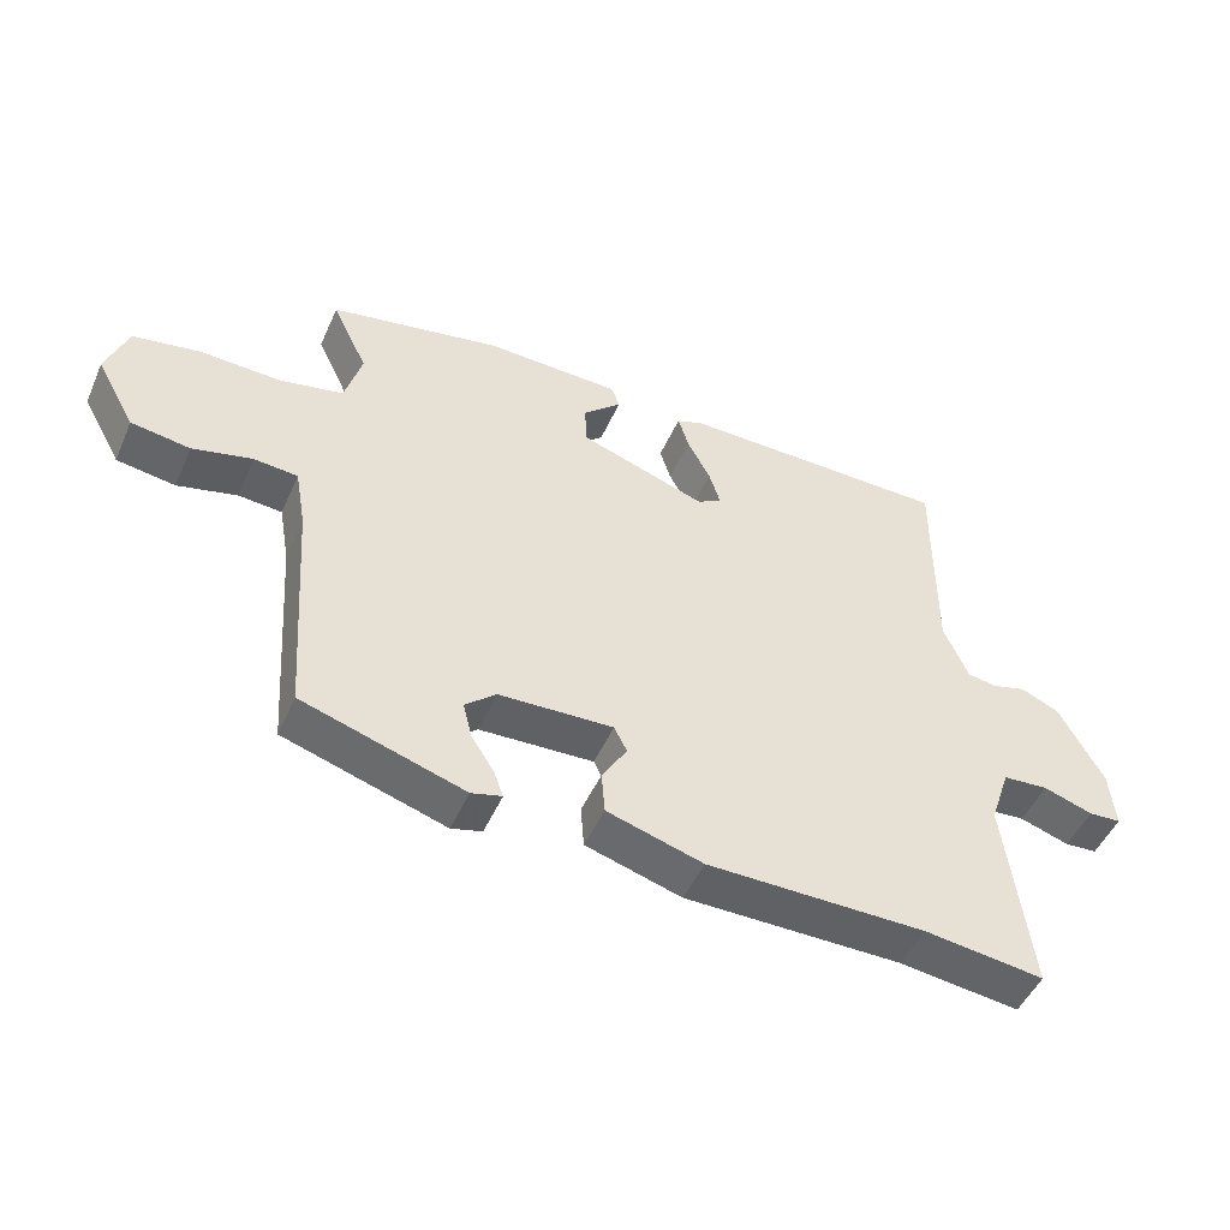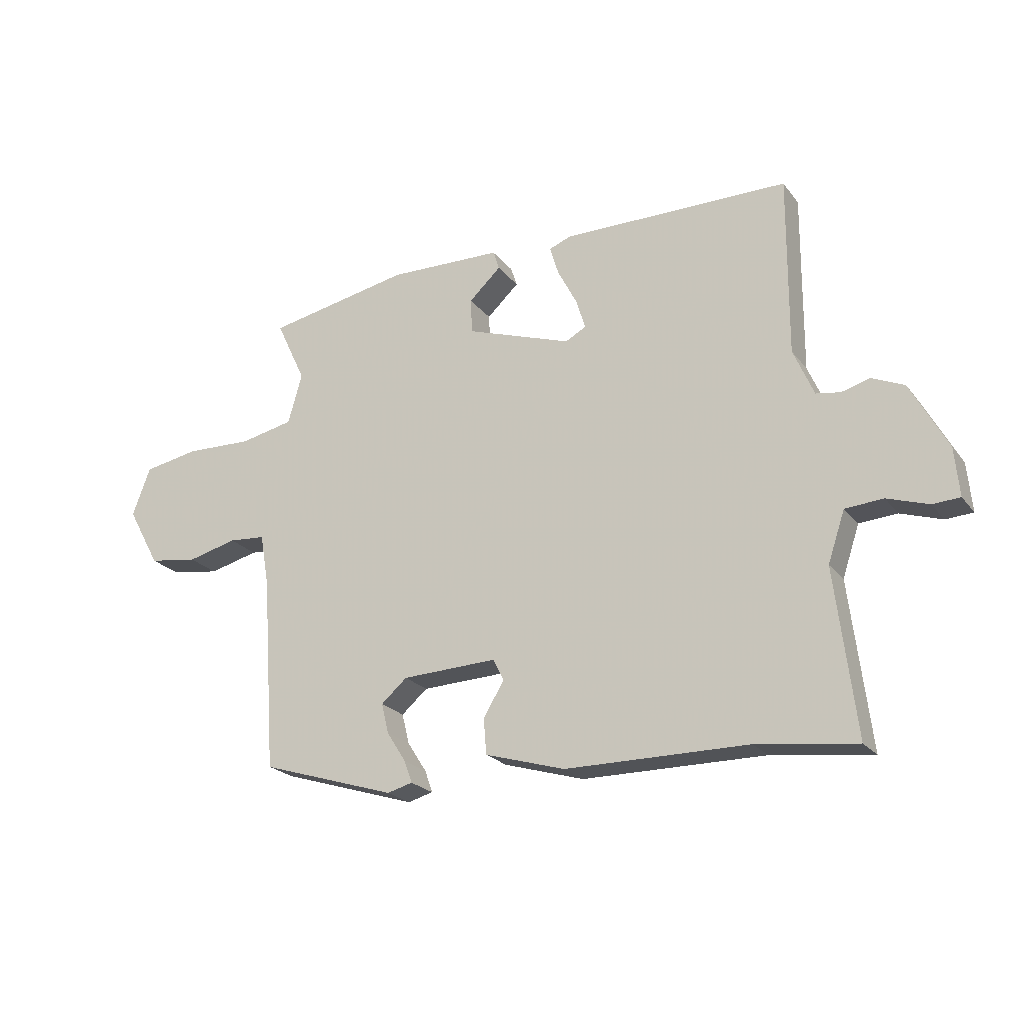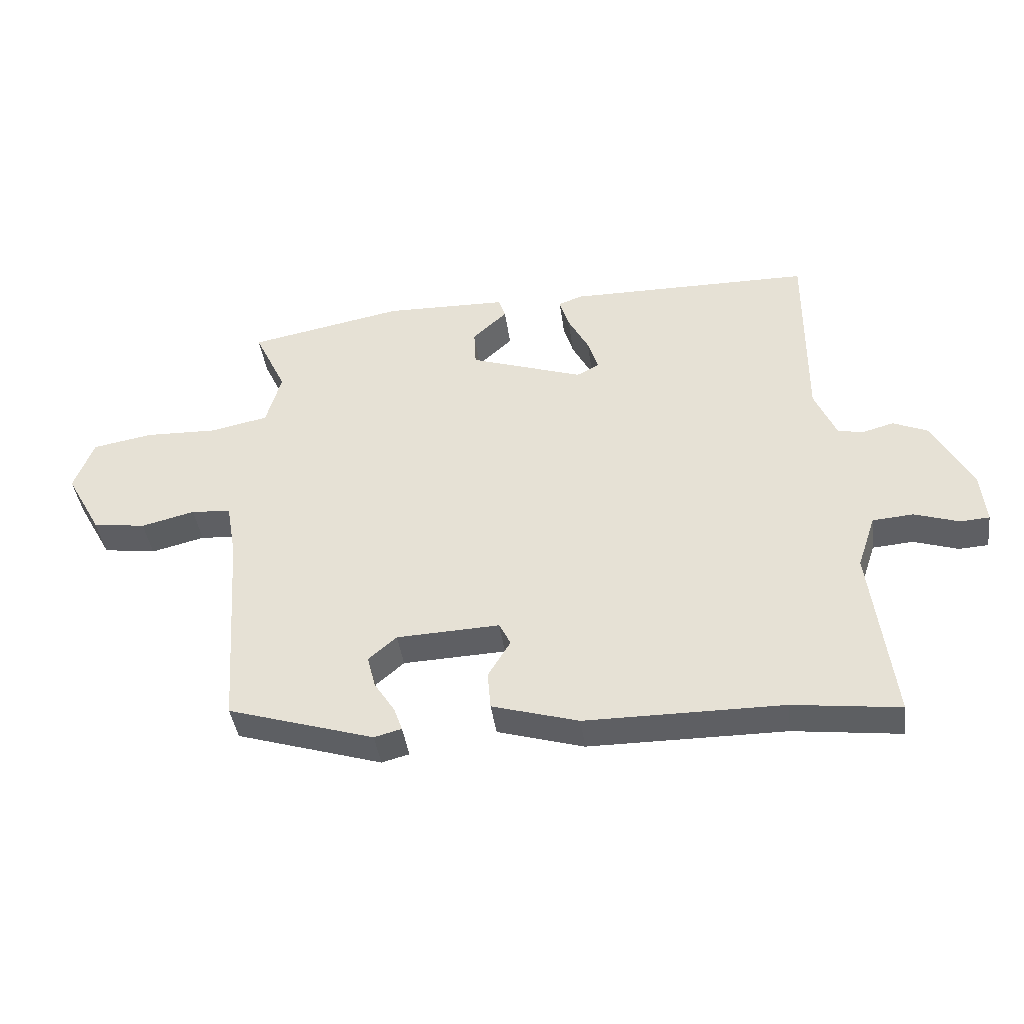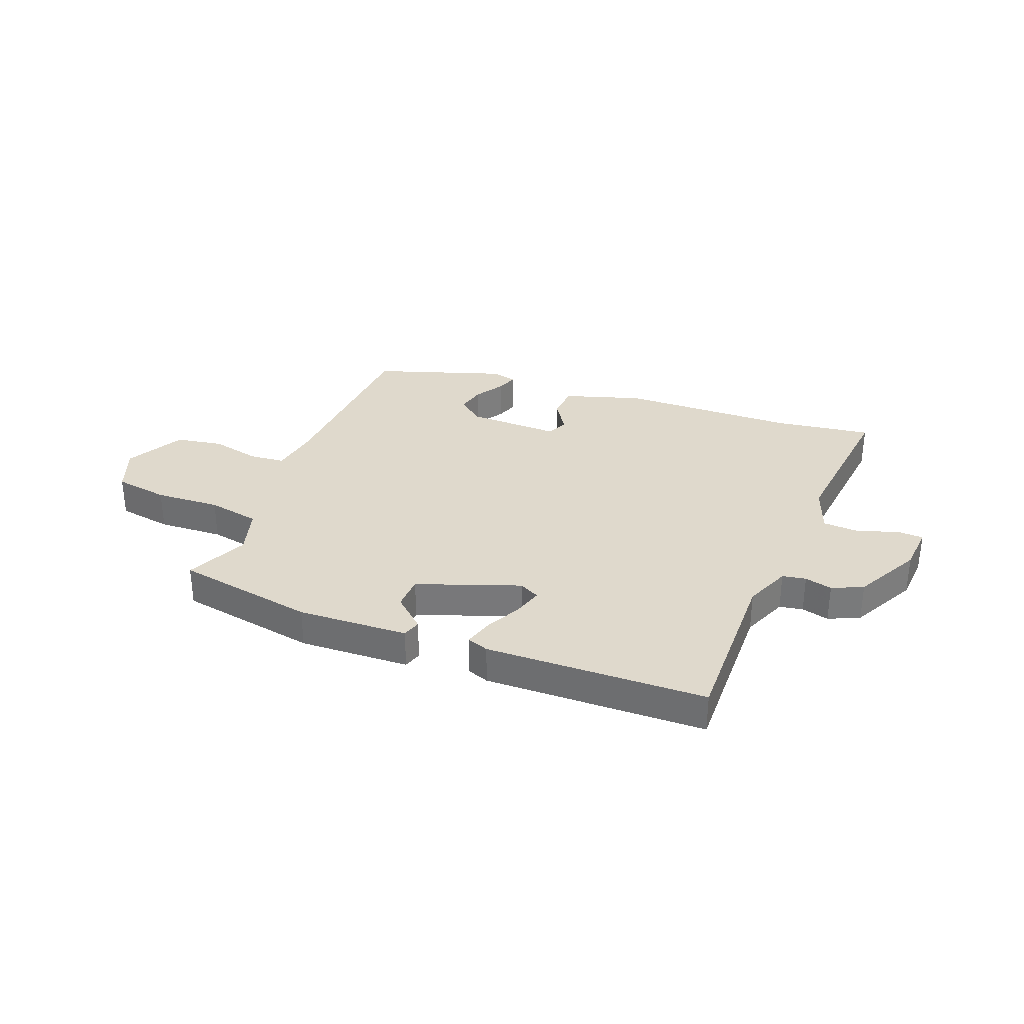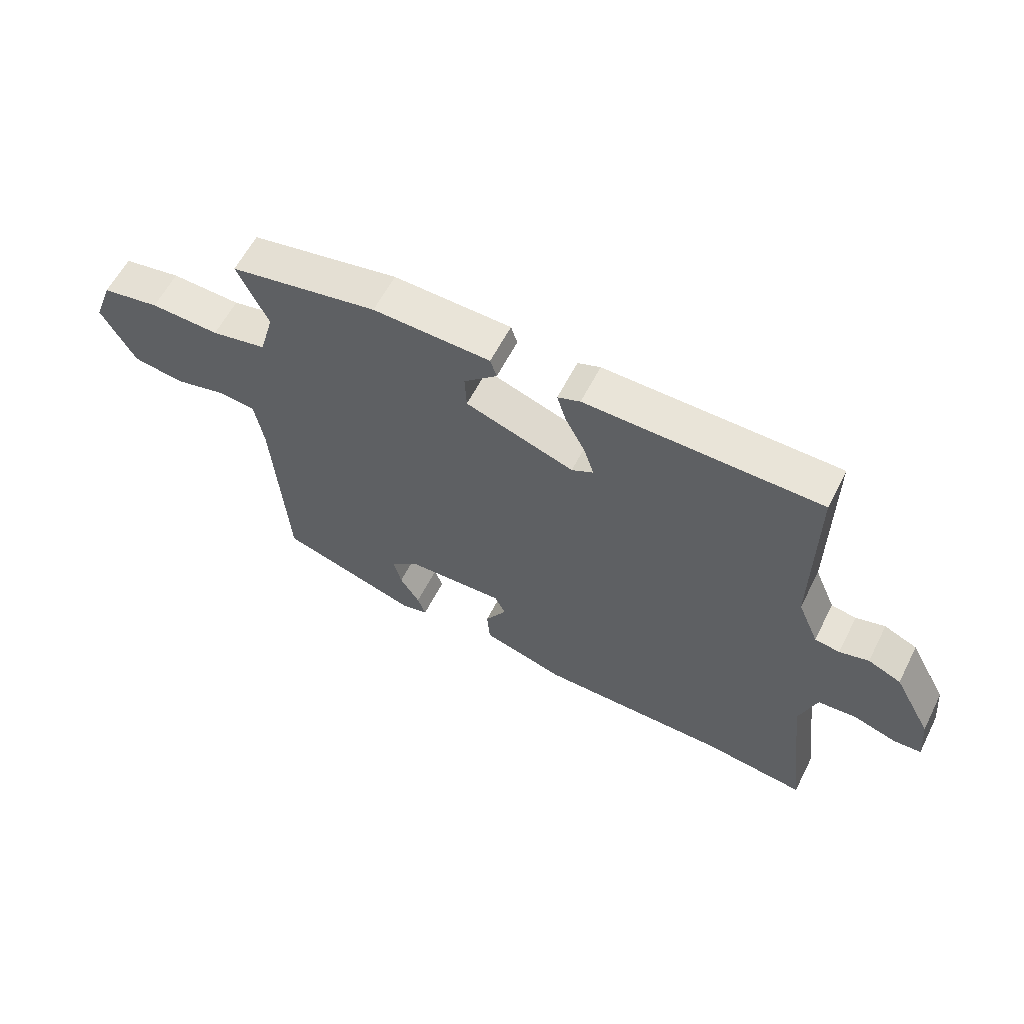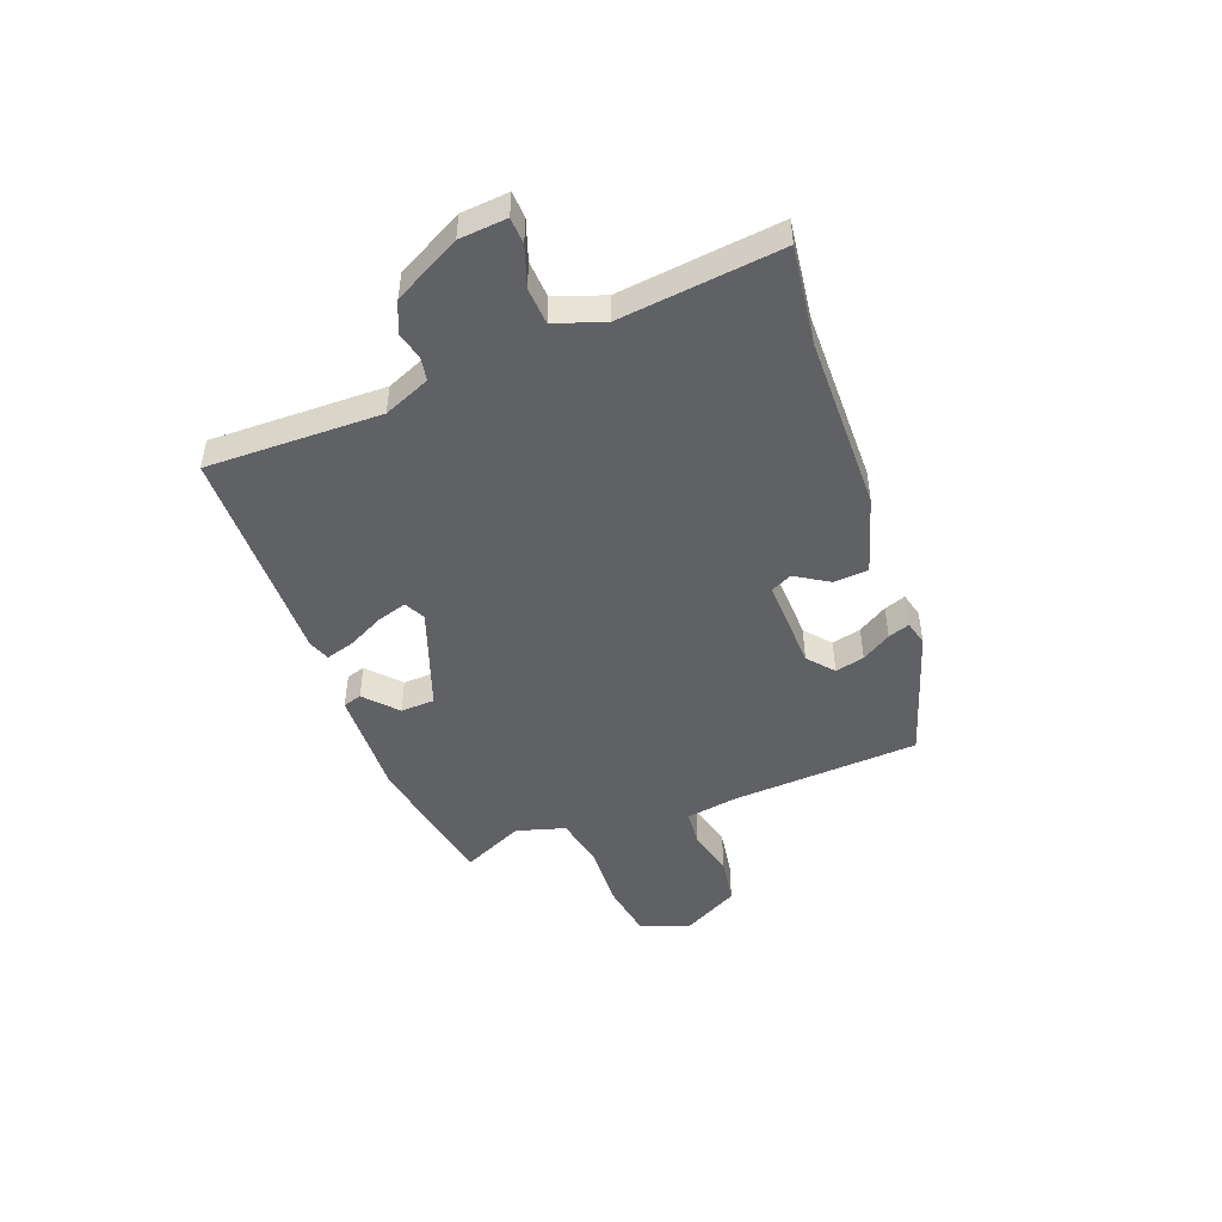
<metadata>
{"format":"obj","ext":"obj","renderer":"f3d","projection":"perspective","resolution":1024,"background":"white","views":[{"elev":-49.1,"azim":-23.4,"up":"+Z"},{"elev":-22.2,"azim":27.4,"up":"+Z"},{"elev":-41.6,"azim":7.7,"up":"+Z"},{"elev":32.3,"azim":20.3,"up":"+Y"},{"elev":60.0,"azim":26.9,"up":"+Z"},{"elev":-47.4,"azim":110.1,"up":"+Y"}]}
</metadata>
<code>
v 0.569 0.07 -0.509
v 0.393 0.07 -0.487
v 0.07 0.07 -0.486
v -0.072 0.07 -0.444
v -0.077 0.07 -0.381
v -0.04 0.07 -0.32
v -0.059 0.07 -0.282
v -0.228 0.07 -0.289
v -0.274 0.07 -0.329
v -0.261 0.07 -0.382
v -0.227 0.07 -0.435
v -0.213 0.07 -0.474
v -0.258 0.07 -0.486
v -0.498 0.07 -0.411
v -0.522 0.07 -0.066
v -0.538 0.07 0.025
v -0.603 0.07 0.03
v -0.691 0.07 0.008
v -0.778 0.07 0.021
v -0.836 0.07 0.126
v -0.804 0.07 0.212
v -0.705 0.07 0.23
v -0.586 0.07 0.226
v -0.491 0.07 0.246
v -0.466 0.07 0.335
v -0.519 0.07 0.447
v -0.264 0.07 0.497
v -0.062 0.07 0.492
v -0.051 0.07 0.458
v -0.108 0.07 0.405
v -0.105 0.07 0.343
v 0.082 0.07 0.279
v 0.119 0.07 0.299
v 0.102 0.07 0.353
v 0.068 0.07 0.418
v 0.052 0.07 0.47
v 0.091 0.07 0.485
v 0.494 0.07 0.482
v 0.492 0.07 0.165
v 0.528 0.07 0.081
v 0.571 0.07 0.074
v 0.621 0.07 0.088
v 0.678 0.07 0.063
v 0.743 0.07 -0.057
v 0.751 0.07 -0.143
v 0.703 0.07 -0.146
v 0.63 0.07 -0.122
v 0.563 0.07 -0.127
v 0.533 0.07 -0.216
v 0.569 0 -0.509
v 0.393 0 -0.487
v 0.07 0 -0.486
v -0.072 0 -0.444
v -0.077 0 -0.381
v -0.04 0 -0.32
v -0.059 0 -0.282
v -0.228 0 -0.289
v -0.274 0 -0.329
v -0.261 0 -0.382
v -0.227 0 -0.435
v -0.213 0 -0.474
v -0.258 0 -0.486
v -0.498 0 -0.411
v -0.522 0 -0.066
v -0.538 0 0.025
v -0.603 0 0.03
v -0.691 0 0.008
v -0.778 0 0.021
v -0.836 0 0.126
v -0.804 0 0.212
v -0.705 0 0.23
v -0.586 0 0.226
v -0.491 0 0.246
v -0.466 0 0.335
v -0.519 0 0.447
v -0.264 0 0.497
v -0.062 0 0.492
v -0.051 0 0.458
v -0.108 0 0.405
v -0.105 0 0.343
v 0.082 0 0.279
v 0.119 0 0.299
v 0.102 0 0.353
v 0.068 0 0.418
v 0.052 0 0.47
v 0.091 0 0.485
v 0.494 0 0.482
v 0.492 0 0.165
v 0.528 0 0.081
v 0.571 0 0.074
v 0.621 0 0.088
v 0.678 0 0.063
v 0.743 0 -0.057
v 0.751 0 -0.143
v 0.703 0 -0.146
v 0.63 0 -0.122
v 0.563 0 -0.127
v 0.533 0 -0.216
f 45 46 47
f 44 45 47
f 43 44 47
f 42 43 47
f 41 42 47
f 40 41 47 48
f 39 40 48 49
f 37 38 39
f 36 37 39
f 35 36 39
f 34 35 39
f 33 34 39 49
f 28 29 30
f 27 28 30
f 26 27 30
f 25 26 30
f 24 25 30 31
f 21 22 23
f 20 21 23
f 19 20 23
f 18 19 23
f 17 18 23
f 16 17 23 24
f 24 31 32
f 16 24 32
f 15 16 32
f 13 14 15
f 12 13 15
f 11 12 15
f 10 11 15
f 4 5 6
f 3 4 6
f 2 3 6
f 2 6 7
f 1 2 7
f 49 1 7
f 33 49 7 8
f 32 33 8 9
f 15 32 9
f 9 10 15
f 96 95 94
f 96 94 93
f 96 93 92
f 96 92 91
f 96 91 90
f 97 96 90 89
f 98 97 89 88
f 88 87 86
f 88 86 85
f 88 85 84
f 88 84 83
f 98 88 83 82
f 79 78 77
f 79 77 76
f 79 76 75
f 79 75 74
f 80 79 74 73
f 72 71 70
f 72 70 69
f 72 69 68
f 72 68 67
f 72 67 66
f 73 72 66 65
f 81 80 73
f 81 73 65
f 81 65 64
f 64 63 62
f 64 62 61
f 64 61 60
f 64 60 59
f 55 54 53
f 55 53 52
f 55 52 51
f 56 55 51
f 56 51 50
f 56 50 98
f 57 56 98 82
f 58 57 82 81
f 58 81 64
f 64 59 58
f 1 50 51 2
f 2 51 52 3
f 3 52 53 4
f 4 53 54 5
f 5 54 55 6
f 6 55 56 7
f 7 56 57 8
f 8 57 58 9
f 9 58 59 10
f 10 59 60 11
f 11 60 61 12
f 12 61 62 13
f 13 62 63 14
f 14 63 64 15
f 15 64 65 16
f 16 65 66 17
f 17 66 67 18
f 18 67 68 19
f 19 68 69 20
f 20 69 70 21
f 21 70 71 22
f 22 71 72 23
f 23 72 73 24
f 24 73 74 25
f 25 74 75 26
f 26 75 76 27
f 27 76 77 28
f 28 77 78 29
f 29 78 79 30
f 30 79 80 31
f 31 80 81 32
f 32 81 82 33
f 33 82 83 34
f 34 83 84 35
f 35 84 85 36
f 36 85 86 37
f 37 86 87 38
f 38 87 88 39
f 39 88 89 40
f 40 89 90 41
f 41 90 91 42
f 42 91 92 43
f 43 92 93 44
f 44 93 94 45
f 45 94 95 46
f 46 95 96 47
f 47 96 97 48
f 48 97 98 49
f 49 98 50 1

</code>
